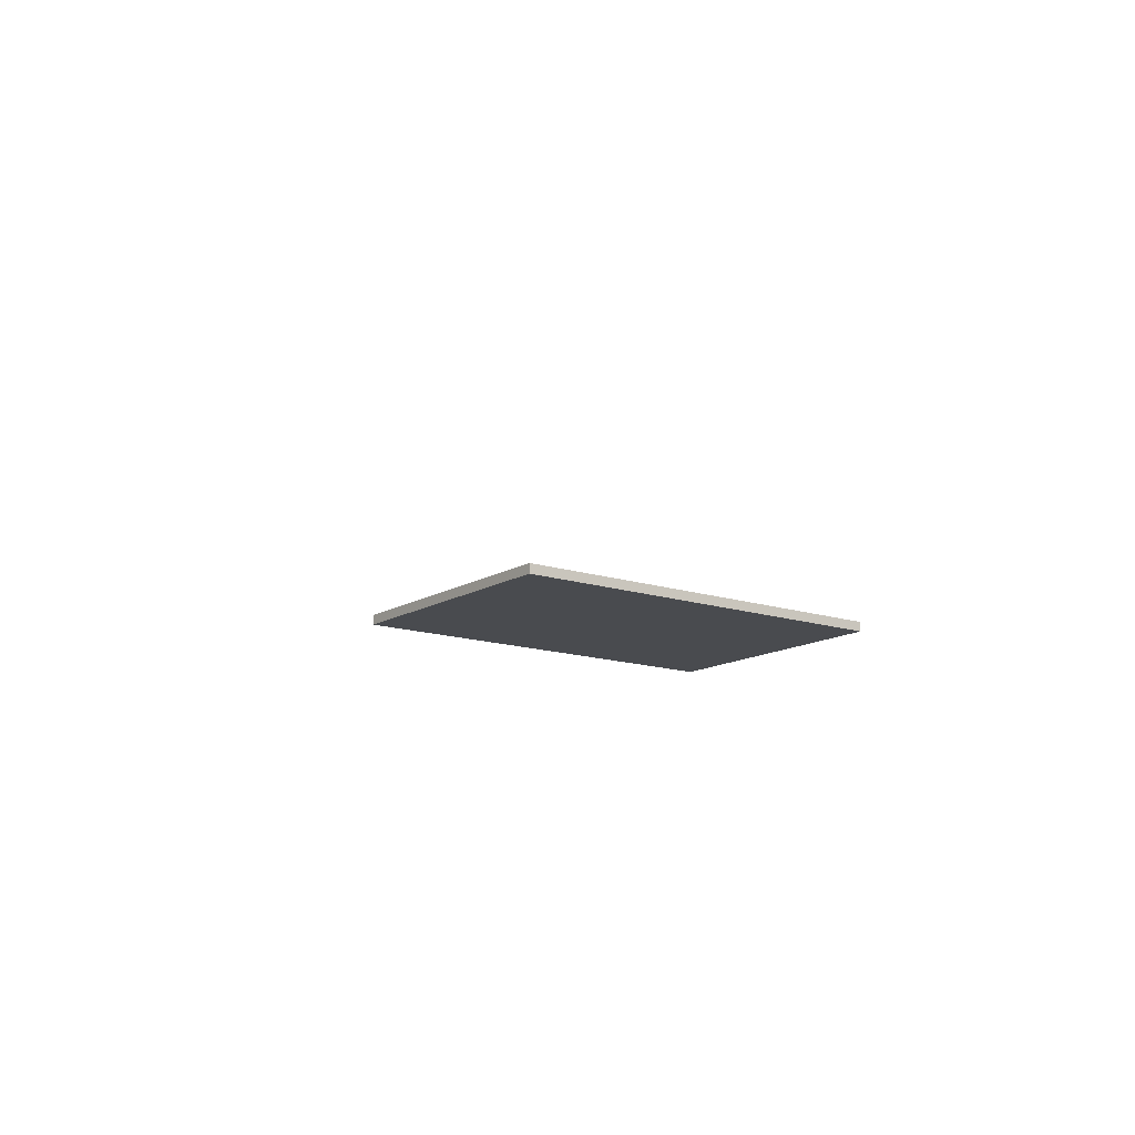
<metadata>
{"format":"obj","ext":"obj","renderer":"f3d","projection":"perspective","resolution":1024,"background":"white","views":[{"elev":-13.9,"azim":-36.7,"up":"+Y"}]}
</metadata>
<code>
g Mesh1 F069A9F9_A19C_4F73_8672_BA966176CA15_1 G_698B2C73_BB86_499C_BA1E_0D9F2AAA48B9_1 G_81C7DE74_0AB4_44FC_A7F3_65A9F9EF67AE1 G_5BC66090_4FF2_4B84_93CF_41FC50A544D0_1 G_84EFF7D0_CAF5_440C_B66F_ED7D60F178BE1 Fri__11_Aug_2023_17_09_31_GMT1 Model
v -9.893 -0.01851 8.575
v -9.898 -0.01851 8.572
v -9.898 -0.01851 8.575
f 1 2 3
f 3 2 1
v -9.904 -0.01851 8.572
f 2 4 3
f 3 4 2
v -9.904 -0.01851 8.575
f 3 4 5
f 5 4 3
v -9.904 -0.01851 8.578
f 3 5 6
f 6 5 3
v -9.898 -0.01851 8.578
f 3 6 7
f 7 6 3
v -9.893 -0.01851 8.578
f 8 3 7
f 7 3 8
f 1 3 8
f 8 3 1
v -9.893 -0.01851 8.572
f 9 2 1
f 1 2 9
g Mesh2 G_73D945FA_D44A_4EC5_A253_99993C8C0374_1 B0698A50_A82C_4C1D_842F_DEF1756BC9CF1 F8FF90FF_97B8_4901_8E69_525D59FB8A00_1 G_5BC66090_4FF2_4B84_93CF_41FC50A544D0_1 G_84EFF7D0_CAF5_440C_B66F_ED7D60F178BE1 Fri__11_Aug_2023_17_09_31_GMT1 Model
v -9.903 -0.0186 8.578
v -9.904 -0.0186 8.579
v -9.904 -0.0186 8.578
f 10 11 12
f 12 11 10
g Mesh3 G_7F3AB6A4_64ED_4B23_ABDF_D928354F45A3_1 G_3826D3E0_01FC_4462_80E1_E640093CBBE1_1 G_447C0F4D_68D2_4C49_B9D4_AA7C6893F06C1 G_5BC66090_4FF2_4B84_93CF_41FC50A544D0_1 G_84EFF7D0_CAF5_440C_B66F_ED7D60F178BE1 Fri__11_Aug_2023_17_09_31_GMT1 Model
v -9.902 -0.0186 8.578
v -9.903 -0.0186 8.578
v -9.903 -0.0186 8.578
f 13 14 15
f 15 14 13
v -9.903 -0.0186 8.578
f 14 16 15
f 15 16 14
v -9.903 -0.0186 8.578
f 15 16 17
f 17 16 15
v -9.904 -0.01861 8.578
f 16 18 17
f 17 18 16
v -9.904 -0.01862 8.578
f 17 18 19
f 19 18 17
v -9.903 -0.0186 8.576
f 20 18 16
v -9.904 -0.01861 8.576
f 20 21 18
v -9.903 -0.0186 8.573
f 22 21 20
v -9.904 -0.01861 8.574
f 22 23 21
f 21 23 22
v -9.904 -0.01891 8.576
f 24 21 23
f 23 21 24
v -9.904 -0.01884 8.578
f 24 25 21
f 21 25 24
f 25 18 21
f 21 18 25
f 18 21 20
f 20 21 22
v -9.903 -0.0186 8.573
f 26 22 20
f 20 22 26
v -9.903 -0.01866 8.572
f 26 27 22
v -9.903 -0.01863 8.572
f 28 27 26
f 26 27 28
f 22 27 26
v -9.904 -0.01861 8.572
f 27 29 22
f 22 29 27
v -9.904 -0.01861 8.573
f 22 29 30
f 30 29 22
v -9.902 -0.0186 8.573
f 31 28 26
v -9.902 -0.01867 8.572
f 32 28 31
f 31 28 32
f 26 28 31
v -9.903 -0.0186 8.576
f 31 26 33
f 33 26 31
f 26 20 33
f 33 20 26
f 33 20 14
f 14 20 33
f 14 20 16
f 16 20 14
f 16 18 20
v -9.902 -0.0186 8.576
f 34 33 14
f 31 33 34
f 34 33 31
f 14 33 34
v -9.902 -0.0186 8.578
f 34 14 35
f 35 14 34
f 35 14 13
f 13 14 35
v -9.9 -0.0186 8.578
f 36 35 13
f 13 35 36
v -9.9 -0.0186 8.578
f 37 35 36
f 36 35 37
f 37 34 35
v -9.9 -0.0186 8.576
f 38 34 37
f 38 31 34
v -9.9 -0.0186 8.573
f 39 31 38
f 38 31 39
f 34 31 38
f 37 34 38
f 35 34 37
v -9.898 -0.0186 8.576
f 40 38 37
v -9.898 -0.0186 8.573
f 41 38 40
f 40 38 41
f 37 38 40
v -9.898 -0.0186 8.578
f 40 37 42
f 42 37 40
v -9.898 -0.0186 8.578
f 42 37 43
f 43 37 42
f 43 37 36
f 36 37 43
v -9.897 -0.0186 8.578
f 44 42 43
f 44 40 42
f 42 40 44
v -9.897 -0.0186 8.576
f 44 45 40
v -9.895 -0.0186 8.576
f 46 45 44
v -9.895 -0.0186 8.573
f 47 45 46
v -9.897 -0.0186 8.573
f 47 48 45
f 45 48 47
f 48 41 45
v -9.898 -0.01867 8.572
f 48 49 41
f 41 49 48
f 49 39 41
f 41 39 49
f 41 39 38
f 38 39 41
v -9.9 -0.01866 8.572
f 49 50 39
f 39 50 49
f 50 32 39
f 39 32 50
f 39 32 31
f 31 32 39
v -9.897 -0.01866 8.572
f 48 51 49
v -9.895 -0.01866 8.572
f 52 51 48
f 48 51 52
f 49 51 48
f 47 52 48
v -9.894 -0.01863 8.572
f 53 52 47
f 47 52 53
f 48 52 47
v -9.894 -0.0186 8.573
f 53 47 54
f 54 47 53
v -9.894 -0.0186 8.576
f 54 47 55
f 55 47 54
f 55 47 46
f 46 47 55
f 46 45 47
f 44 45 46
f 40 45 44
f 45 41 40
f 40 41 45
f 45 41 48
v -9.895 -0.0186 8.578
f 46 44 56
f 56 44 46
v -9.897 -0.0186 8.578
f 56 44 57
f 57 44 56
f 44 43 57
f 57 43 44
f 43 42 44
v -9.895 -0.0186 8.578
f 56 57 58
f 58 57 56
v -9.894 -0.0186 8.578
f 59 56 58
f 58 56 59
f 59 46 56
f 55 46 59
f 59 46 55
f 56 46 59
v -9.893 -0.0186 8.576
f 60 55 59
f 60 54 55
f 55 54 60
v -9.893 -0.0186 8.573
f 61 54 60
f 60 54 61
v -9.894 -0.01864 8.572
f 61 62 54
f 54 62 61
f 62 53 54
f 54 53 62
v -9.893 -0.0186 8.572
f 63 62 61
f 61 62 63
v -9.893 -0.01861 8.573
f 64 63 61
f 61 63 64
v -9.893 -0.01861 8.576
f 65 61 60
v -9.893 -0.01861 8.574
f 66 61 65
f 65 61 66
f 60 61 65
v -9.893 -0.01861 8.578
f 65 60 67
f 67 60 65
v -9.893 -0.0186 8.578
f 67 60 68
f 68 60 67
f 60 59 68
f 68 59 60
v -9.894 -0.0186 8.578
f 68 59 69
f 69 59 68
f 59 58 69
f 69 58 59
v -9.893 -0.0186 8.578
f 68 69 70
f 70 69 68
f 67 68 70
f 70 68 67
v -9.893 -0.01862 8.578
f 67 70 71
f 71 70 67
f 59 55 60
v -9.893 -0.01884 8.578
f 65 67 72
f 72 67 65
v -9.893 -0.01884 8.576
f 65 72 73
f 73 72 65
v -9.893 -0.01895 8.578
f 72 74 73
f 73 74 72
f 66 65 73
f 73 65 66
v -9.893 -0.01885 8.574
f 66 73 75
f 75 73 66
v -9.893 -0.01895 8.576
f 73 76 75
f 75 76 73
v -9.904 -0.01895 8.578
f 77 25 24
f 24 25 77
v -9.903 -0.01899 8.576
f 78 77 24
f 24 77 78
v -9.903 -0.01899 8.578
f 78 79 77
f 77 79 78
v -9.902 -0.01899 8.576
f 80 79 78
v -9.902 -0.01899 8.578
f 80 81 79
f 79 81 80
v -9.903 -0.01898 8.578
f 81 82 79
f 79 82 81
v -9.902 -0.01899 8.578
f 83 82 81
f 81 82 83
v -9.901 -0.01899 8.578
f 84 83 81
f 81 83 84
v -9.901 -0.01899 8.578
f 85 83 84
f 84 83 85
v -9.9 -0.01899 8.578
f 86 85 84
f 84 85 86
v -9.9 -0.01899 8.578
f 87 85 86
f 86 85 87
v -9.898 -0.01899 8.578
f 88 87 86
f 86 87 88
v -9.898 -0.01899 8.578
f 89 87 88
f 88 87 89
v -9.897 -0.01899 8.578
f 90 89 88
f 88 89 90
v -9.897 -0.01899 8.578
f 90 88 91
f 91 88 90
v -9.897 -0.01899 8.576
f 91 88 92
f 92 88 91
v -9.898 -0.01899 8.576
f 92 88 93
f 93 88 92
v -9.9 -0.01899 8.576
f 88 94 93
f 93 94 88
v -9.9 -0.01899 8.574
f 93 94 95
f 95 94 93
v -9.901 -0.01899 8.576
f 95 94 96
f 96 94 95
f 94 84 96
f 94 86 84
f 84 86 94
f 88 86 94
f 94 86 88
f 96 84 94
f 84 80 96
f 96 80 84
v -9.902 -0.01899 8.574
f 96 80 97
f 97 80 96
v -9.903 -0.01898 8.574
f 97 80 98
f 98 80 97
f 80 78 98
f 98 78 80
v -9.904 -0.01891 8.574
f 78 99 98
f 78 24 99
f 99 24 78
f 99 24 23
f 23 24 99
f 98 99 78
f 78 79 80
v -9.902 -0.01898 8.574
f 100 97 98
f 98 97 100
v -9.903 -0.01898 8.574
f 100 98 101
f 101 98 100
v -9.901 -0.01899 8.574
f 96 97 102
f 102 97 96
v -9.901 -0.01889 8.574
f 102 97 103
f 103 97 102
v -9.9 -0.01898 8.574
f 104 102 103
f 103 102 104
f 95 102 104
f 95 96 102
f 102 96 95
f 104 102 95
v -9.898 -0.01899 8.574
f 105 95 104
f 104 95 105
v -9.898 -0.01899 8.574
f 106 95 105
f 93 95 106
f 106 95 93
f 105 95 106
v -9.897 -0.01899 8.574
f 107 106 105
f 107 93 106
f 106 93 107
f 92 93 107
f 107 93 92
v -9.895 -0.01899 8.576
f 108 92 107
f 107 92 108
v -9.895 -0.01899 8.578
f 109 92 108
f 109 91 92
v -9.895 -0.01899 8.578
f 110 91 109
f 109 91 110
f 92 91 109
f 108 92 109
v -9.895 -0.01899 8.576
f 111 109 108
f 108 109 111
v -9.895 -0.01899 8.578
f 112 109 111
v -9.895 -0.01899 8.578
f 113 109 112
f 112 109 113
f 111 109 112
v -9.894 -0.01899 8.578
f 114 112 111
v -9.894 -0.01899 8.578
f 115 112 114
f 114 112 115
f 111 112 114
v -9.894 -0.01899 8.576
f 114 111 116
f 116 111 114
v -9.894 -0.01899 8.574
f 116 111 117
f 117 111 116
v -9.895 -0.01899 8.574
f 117 111 118
f 118 111 117
f 111 108 118
f 118 108 111
v -9.895 -0.01899 8.574
f 118 108 119
f 119 108 118
f 108 107 119
f 119 107 108
v -9.897 -0.01898 8.574
f 119 107 120
f 120 107 119
f 120 107 105
f 105 107 120
f 105 106 107
v -9.895 -0.01889 8.574
f 121 119 120
f 120 119 121
f 118 119 121
f 121 119 118
v -9.895 -0.01889 8.574
f 117 118 122
f 122 118 117
v -9.893 -0.01895 8.574
f 123 116 117
f 76 116 123
f 123 116 76
f 117 116 123
f 74 116 76
f 76 116 74
f 74 114 116
f 116 114 74
f 115 113 112
f 112 113 115
f 113 110 109
f 109 110 113
f 110 90 91
f 91 90 110
f 84 81 80
f 80 81 84
g Mesh4 G_7F3AB6A4_64ED_4B23_ABDF_D928354F45A3_1 G_3826D3E0_01FC_4462_80E1_E640093CBBE1_1 G_447C0F4D_68D2_4C49_B9D4_AA7C6893F06C1 G_5BC66090_4FF2_4B84_93CF_41FC50A544D0_1 G_84EFF7D0_CAF5_440C_B66F_ED7D60F178BE1 Fri__11_Aug_2023_17_09_31_GMT1 Model
v -9.9 -0.01899 8.574
v -9.901 -0.01899 8.574
v -9.9 -0.01899 8.573
f 124 125 126
f 126 125 124
v -9.901 -0.01899 8.573
f 126 125 127
f 127 125 126
v -9.9 -0.01891 8.572
f 128 126 127
f 127 126 128
v -9.898 -0.01899 8.573
f 129 126 128
f 128 126 129
v -9.898 -0.01899 8.573
f 130 126 129
v -9.898 -0.01898 8.574
f 131 126 130
f 130 126 131
f 129 126 130
v -9.897 -0.01899 8.573
f 132 130 129
f 132 131 130
f 130 131 132
v -9.897 -0.01899 8.574
f 133 131 132
f 132 131 133
v -9.895 -0.01898 8.574
f 134 133 132
f 132 133 134
v -9.895 -0.01899 8.573
f 134 132 135
f 135 132 134
v -9.897 -0.01891 8.572
f 135 132 136
f 136 132 135
f 132 129 136
f 136 129 132
f 129 130 132
v -9.895 -0.01892 8.572
f 135 136 137
f 137 136 135
v -9.895 -0.01892 8.572
f 138 135 137
v -9.895 -0.01899 8.573
f 138 139 135
f 135 139 138
v -9.894 -0.01899 8.573
f 140 139 138
f 138 139 140
v -9.894 -0.01899 8.573
f 140 141 139
f 139 141 140
f 137 135 138
f 131 124 126
f 126 124 131
v -9.901 -0.01891 8.572
f 128 127 142
f 142 127 128
v -9.902 -0.01892 8.572
f 142 127 143
f 143 127 142
v -9.902 -0.01899 8.573
f 127 144 143
f 143 144 127
v -9.903 -0.01891 8.572
f 144 145 143
f 143 145 144
v -9.903 -0.01899 8.573
f 144 146 145
f 145 146 144
g Mesh5 G_7F3AB6A4_64ED_4B23_ABDF_D928354F45A3_1 G_3826D3E0_01FC_4462_80E1_E640093CBBE1_1 G_447C0F4D_68D2_4C49_B9D4_AA7C6893F06C1 G_5BC66090_4FF2_4B84_93CF_41FC50A544D0_1 G_84EFF7D0_CAF5_440C_B66F_ED7D60F178BE1 Fri__11_Aug_2023_17_09_31_GMT1 Model
v -9.902 -0.01898 8.574
v -9.903 -0.01898 8.574
f 147 148 146
f 146 148 147
g Mesh6 G_7F3AB6A4_64ED_4B23_ABDF_D928354F45A3_1 G_3826D3E0_01FC_4462_80E1_E640093CBBE1_1 G_447C0F4D_68D2_4C49_B9D4_AA7C6893F06C1 G_5BC66090_4FF2_4B84_93CF_41FC50A544D0_1 G_84EFF7D0_CAF5_440C_B66F_ED7D60F178BE1 Fri__11_Aug_2023_17_09_31_GMT1 Model
v -9.9 -0.01879 8.572
v -9.898 -0.01879 8.572
f 129 149 150
f 150 149 129
v -9.897 -0.01879 8.572
f 151 129 150
f 150 129 151
g Mesh7 G_7F3AB6A4_64ED_4B23_ABDF_D928354F45A3_1 G_3826D3E0_01FC_4462_80E1_E640093CBBE1_1 G_447C0F4D_68D2_4C49_B9D4_AA7C6893F06C1 G_5BC66090_4FF2_4B84_93CF_41FC50A544D0_1 G_84EFF7D0_CAF5_440C_B66F_ED7D60F178BE1 Fri__11_Aug_2023_17_09_31_GMT1 Model
v -9.895 -0.01898 8.574
v -9.894 -0.01899 8.574
f 117 152 153
f 153 152 117
g Mesh8 G_7F3AB6A4_64ED_4B23_ABDF_D928354F45A3_1 G_3826D3E0_01FC_4462_80E1_E640093CBBE1_1 G_447C0F4D_68D2_4C49_B9D4_AA7C6893F06C1 G_5BC66090_4FF2_4B84_93CF_41FC50A544D0_1 G_84EFF7D0_CAF5_440C_B66F_ED7D60F178BE1 Fri__11_Aug_2023_17_09_31_GMT1 Model
v -9.893 -0.01898 8.574
v -9.895 -0.01898 8.574
f 154 155 141
f 141 155 154
g Mesh9 A3586AD3_E5E6_44A6_9283_7E55C87C180C1 G_083F372B_7FA8_4B55_B6CD_3662517D5338_1 G_2B25DC49_AAF4_4335_81AA_253B210955DD1 G_5BC66090_4FF2_4B84_93CF_41FC50A544D0_1 G_84EFF7D0_CAF5_440C_B66F_ED7D60F178BE1 Fri__11_Aug_2023_17_09_31_GMT1 Model
v -9.896 -0.01926 8.578
v -9.897 -0.01926 8.578
v -9.897 -0.01926 8.578
f 156 157 158
f 158 157 156
v -9.898 -0.01927 8.578
f 157 159 158
f 158 159 157
v -9.898 -0.01927 8.578
f 158 159 160
f 160 159 158
v -9.9 -0.01926 8.578
f 159 161 160
f 160 161 159
v -9.9 -0.01926 8.578
f 159 162 161
f 161 162 159
v -9.901 -0.01926 8.578
f 162 163 161
f 161 163 162
v -9.901 -0.01926 8.578
f 162 164 163
f 163 164 162
v -9.896 -0.01926 8.578
f 165 157 156
f 156 157 165
g Mesh10 A3586AD3_E5E6_44A6_9283_7E55C87C180C1 G_083F372B_7FA8_4B55_B6CD_3662517D5338_1 G_2B25DC49_AAF4_4335_81AA_253B210955DD1 G_5BC66090_4FF2_4B84_93CF_41FC50A544D0_1 G_84EFF7D0_CAF5_440C_B66F_ED7D60F178BE1 Fri__11_Aug_2023_17_09_31_GMT1 Model
v -9.895 -0.01862 8.579
v -9.896 -0.01924 8.579
v -9.895 -0.01926 8.579
f 166 167 168
f 168 167 166
v -9.896 -0.01862 8.579
f 169 167 166
f 166 167 169
v -9.897 -0.01926 8.579
f 169 170 167
f 167 170 169
v -9.897 -0.01862 8.579
f 169 171 170
f 170 171 169
v -9.898 -0.01927 8.579
f 171 172 170
f 170 172 171
v -9.898 -0.01862 8.579
f 171 173 172
f 172 173 171
v -9.9 -0.01862 8.579
f 174 172 173
v -9.9 -0.01926 8.579
f 174 175 172
v -9.901 -0.01861 8.579
f 176 175 174
v -9.901 -0.01924 8.579
f 176 177 175
v -9.902 -0.01862 8.579
f 176 178 177
f 177 178 176
v -9.902 -0.01926 8.579
f 178 179 177
f 177 179 178
f 175 177 176
f 174 175 176
f 172 175 174
f 173 172 174
g Mesh11 A3586AD3_E5E6_44A6_9283_7E55C87C180C1 G_083F372B_7FA8_4B55_B6CD_3662517D5338_1 G_2B25DC49_AAF4_4335_81AA_253B210955DD1 G_5BC66090_4FF2_4B84_93CF_41FC50A544D0_1 G_84EFF7D0_CAF5_440C_B66F_ED7D60F178BE1 Fri__11_Aug_2023_17_09_31_GMT1 Model
v -9.897 -0.01899 8.578
v -9.898 -0.01927 8.578
v -9.898 -0.01899 8.578
f 180 181 182
f 182 181 180
v -9.9 -0.01899 8.578
f 182 181 183
f 183 181 182
g Mesh12 E590A156_F357_4E63_BA50_0F895C208215_1 G_54D0FBC3_2F30_46EF_A1E9_BADBF01786DF1 EFF07D34_1430_49A2_B6DD_097482D00994_1 G_5BC66090_4FF2_4B84_93CF_41FC50A544D0_1 G_84EFF7D0_CAF5_440C_B66F_ED7D60F178BE1 Fri__11_Aug_2023_17_09_31_GMT1 Model
v -9.898 -0.01895 8.574
v -9.901 -0.01895 8.574
v -9.898 -0.01895 8.574
f 184 185 186
f 186 185 184
v -9.901 -0.01895 8.574
f 186 185 187
f 187 185 186
v -9.896 -0.01895 8.574
f 188 184 186
f 186 184 188
v -9.896 -0.01895 8.574
f 188 186 189
f 189 186 188
g Mesh13 G_7161B1F0_417F_4E07_9C8C_A3C655EFB794_1 G_2A41F869_2907_436A_A67C_21718CAEFBC5_1 B26F21AC_0F95_491B_A900_91287CAE0AD0_1 G_5BC66090_4FF2_4B84_93CF_41FC50A544D0_1 G_84EFF7D0_CAF5_440C_B66F_ED7D60F178BE1 Fri__11_Aug_2023_17_09_31_GMT1 Model
v -9.898 -0.01899 8.576
v -9.899 -0.01899 8.576
v -9.899 -0.01899 8.576
f 190 191 192
f 192 191 190
v -9.898 -0.01899 8.576
f 190 192 193
f 193 192 190
v -9.899 -0.01899 8.577
f 193 192 194
f 194 192 193
v -9.898 -0.01899 8.577
f 193 194 195
f 195 194 193
v -9.897 -0.01899 8.577
f 196 193 195
f 195 193 196
v -9.897 -0.01899 8.576
f 196 197 193
f 193 197 196
f 197 190 193
f 193 190 197
v -9.897 -0.01899 8.576
f 197 198 190
f 190 198 197
v -9.897 -0.01899 8.576
f 199 198 197
f 197 198 199
v -9.897 -0.01899 8.576
f 199 200 198
f 198 200 199
v -9.898 -0.01899 8.577
f 196 195 201
f 201 195 196
v -9.897 -0.01899 8.577
f 202 196 201
f 201 196 202
v -9.898 -0.01899 8.578
f 202 201 203
f 203 201 202
v -9.899 -0.01899 8.578
f 203 201 204
f 204 201 203
v -9.899 -0.01899 8.577
f 201 205 204
f 204 205 201
v -9.897 -0.01899 8.578
f 206 202 203
f 203 202 206
v -9.897 -0.01899 8.577
f 207 202 206
f 206 202 207
g Mesh14 G_7161B1F0_417F_4E07_9C8C_A3C655EFB794_1 G_2A41F869_2907_436A_A67C_21718CAEFBC5_1 B26F21AC_0F95_491B_A900_91287CAE0AD0_1 G_5BC66090_4FF2_4B84_93CF_41FC50A544D0_1 G_84EFF7D0_CAF5_440C_B66F_ED7D60F178BE1 Fri__11_Aug_2023_17_09_31_GMT1 Model
v -9.9 -0.01899 8.577
v -9.9 -0.01899 8.577
v -9.9 -0.01899 8.578
f 208 209 210
f 210 209 208
v -9.901 -0.01899 8.577
f 210 209 211
f 211 209 210
v -9.901 -0.01899 8.578
f 210 211 212
f 212 211 210
g Mesh15 G_7161B1F0_417F_4E07_9C8C_A3C655EFB794_1 G_2A41F869_2907_436A_A67C_21718CAEFBC5_1 B26F21AC_0F95_491B_A900_91287CAE0AD0_1 G_5BC66090_4FF2_4B84_93CF_41FC50A544D0_1 G_84EFF7D0_CAF5_440C_B66F_ED7D60F178BE1 Fri__11_Aug_2023_17_09_31_GMT1 Model
v -9.898 -0.01925 8.576
v -9.898 -0.01925 8.576
v -9.899 -0.01925 8.576
f 213 214 215
f 215 214 213
v -9.899 -0.01925 8.577
f 214 216 215
f 215 216 214
v -9.898 -0.01925 8.577
f 217 216 214
f 214 216 217
v -9.898 -0.01925 8.577
f 217 218 216
f 216 218 217
v -9.897 -0.01925 8.577
f 219 218 217
f 217 218 219
v -9.897 -0.01925 8.577
f 220 218 219
v -9.897 -0.01925 8.578
f 220 221 218
f 218 221 220
v -9.898 -0.01925 8.578
f 221 222 218
f 218 222 221
v -9.899 -0.01925 8.577
f 218 222 223
f 223 222 218
v -9.899 -0.01925 8.578
f 222 224 223
f 223 224 222
f 219 218 220
v -9.898 -0.01925 8.576
f 219 217 225
f 225 217 219
f 225 217 214
f 214 217 225
f 225 214 213
f 213 214 225
v -9.897 -0.01925 8.576
f 226 225 213
f 213 225 226
v -9.898 -0.01925 8.575
f 226 213 227
f 227 213 226
v -9.899 -0.01925 8.576
f 213 215 228
f 228 215 213
g Mesh16 G_7161B1F0_417F_4E07_9C8C_A3C655EFB794_1 G_2A41F869_2907_436A_A67C_21718CAEFBC5_1 B26F21AC_0F95_491B_A900_91287CAE0AD0_1 G_5BC66090_4FF2_4B84_93CF_41FC50A544D0_1 G_84EFF7D0_CAF5_440C_B66F_ED7D60F178BE1 Fri__11_Aug_2023_17_09_31_GMT1 Model
v -9.898 -0.01899 8.575
v -9.899 -0.01899 8.575
v -9.899 -0.01901 8.575
f 229 230 231
f 231 230 229
f 229 231 230
f 230 231 229
g Mesh17 G_7161B1F0_417F_4E07_9C8C_A3C655EFB794_1 G_2A41F869_2907_436A_A67C_21718CAEFBC5_1 B26F21AC_0F95_491B_A900_91287CAE0AD0_1 G_5BC66090_4FF2_4B84_93CF_41FC50A544D0_1 G_84EFF7D0_CAF5_440C_B66F_ED7D60F178BE1 Fri__11_Aug_2023_17_09_31_GMT1 Model
v -9.896 -0.01925 8.576
v -9.897 -0.01925 8.576
v -9.897 -0.01925 8.576
f 232 233 234
f 234 233 232
f 233 226 234
f 234 226 233
v -9.896 -0.01922 8.576
f 235 233 232
f 232 233 235
g Mesh18 G_7161B1F0_417F_4E07_9C8C_A3C655EFB794_1 G_2A41F869_2907_436A_A67C_21718CAEFBC5_1 B26F21AC_0F95_491B_A900_91287CAE0AD0_1 G_5BC66090_4FF2_4B84_93CF_41FC50A544D0_1 G_84EFF7D0_CAF5_440C_B66F_ED7D60F178BE1 Fri__11_Aug_2023_17_09_31_GMT1 Model
v -9.897 -0.01899 8.575
f 198 236 229
f 229 236 198
v -9.898 -0.019 8.575
f 236 237 229
f 229 237 236
v -9.897 -0.01899 8.575
f 238 229 237
f 237 229 238
v -9.897 -0.01901 8.575
f 239 229 238
f 238 229 239
g Mesh19 G_7161B1F0_417F_4E07_9C8C_A3C655EFB794_1 G_2A41F869_2907_436A_A67C_21718CAEFBC5_1 B26F21AC_0F95_491B_A900_91287CAE0AD0_1 G_5BC66090_4FF2_4B84_93CF_41FC50A544D0_1 G_84EFF7D0_CAF5_440C_B66F_ED7D60F178BE1 Fri__11_Aug_2023_17_09_31_GMT1 Model
v -9.896 -0.01922 8.577
v -9.897 -0.01925 8.577
v -9.897 -0.01925 8.577
f 240 241 242
f 242 241 240
f 241 219 242
f 242 219 241
g Mesh20 G_7161B1F0_417F_4E07_9C8C_A3C655EFB794_1 G_2A41F869_2907_436A_A67C_21718CAEFBC5_1 B26F21AC_0F95_491B_A900_91287CAE0AD0_1 G_5BC66090_4FF2_4B84_93CF_41FC50A544D0_1 G_84EFF7D0_CAF5_440C_B66F_ED7D60F178BE1 Fri__11_Aug_2023_17_09_31_GMT1 Model
v -9.897 -0.01925 8.578
f 241 243 220
f 220 243 241
g Mesh21 Model
v 11.3 0 -0
v 0 0 -7.33
v 0 0 -0
f 244 245 246
v 11.3 0 -7.33
f 245 244 247
f 246 245 244
v 0 -0.27 -0
f 245 248 246
v 0 -0.27 -7.33
f 248 245 249
f 246 248 245
f 248 244 246
v 11.3 -0.27 -0
f 244 248 250
f 250 248 244
v 11.3 -0.27 -7.33
f 248 251 250
f 251 248 249
f 249 248 251
f 249 245 248
f 245 251 249
f 251 245 247
f 249 251 245
f 247 245 251
f 247 244 245
f 244 251 247
f 251 244 250
f 250 244 251
f 247 251 244
f 250 251 248
f 246 244 248

</code>
